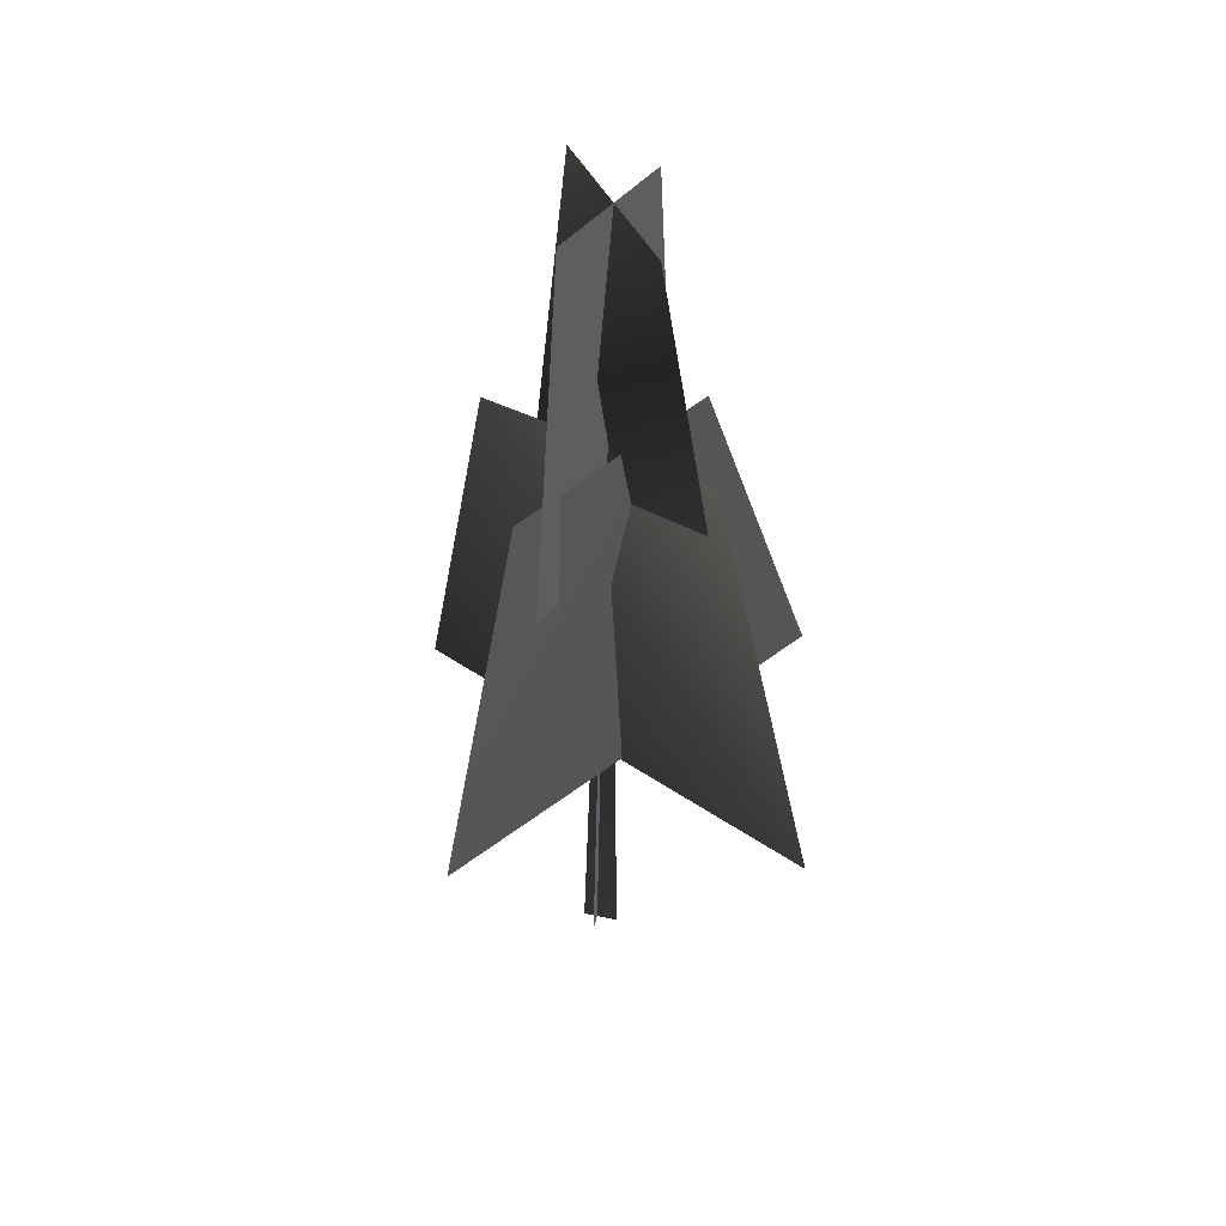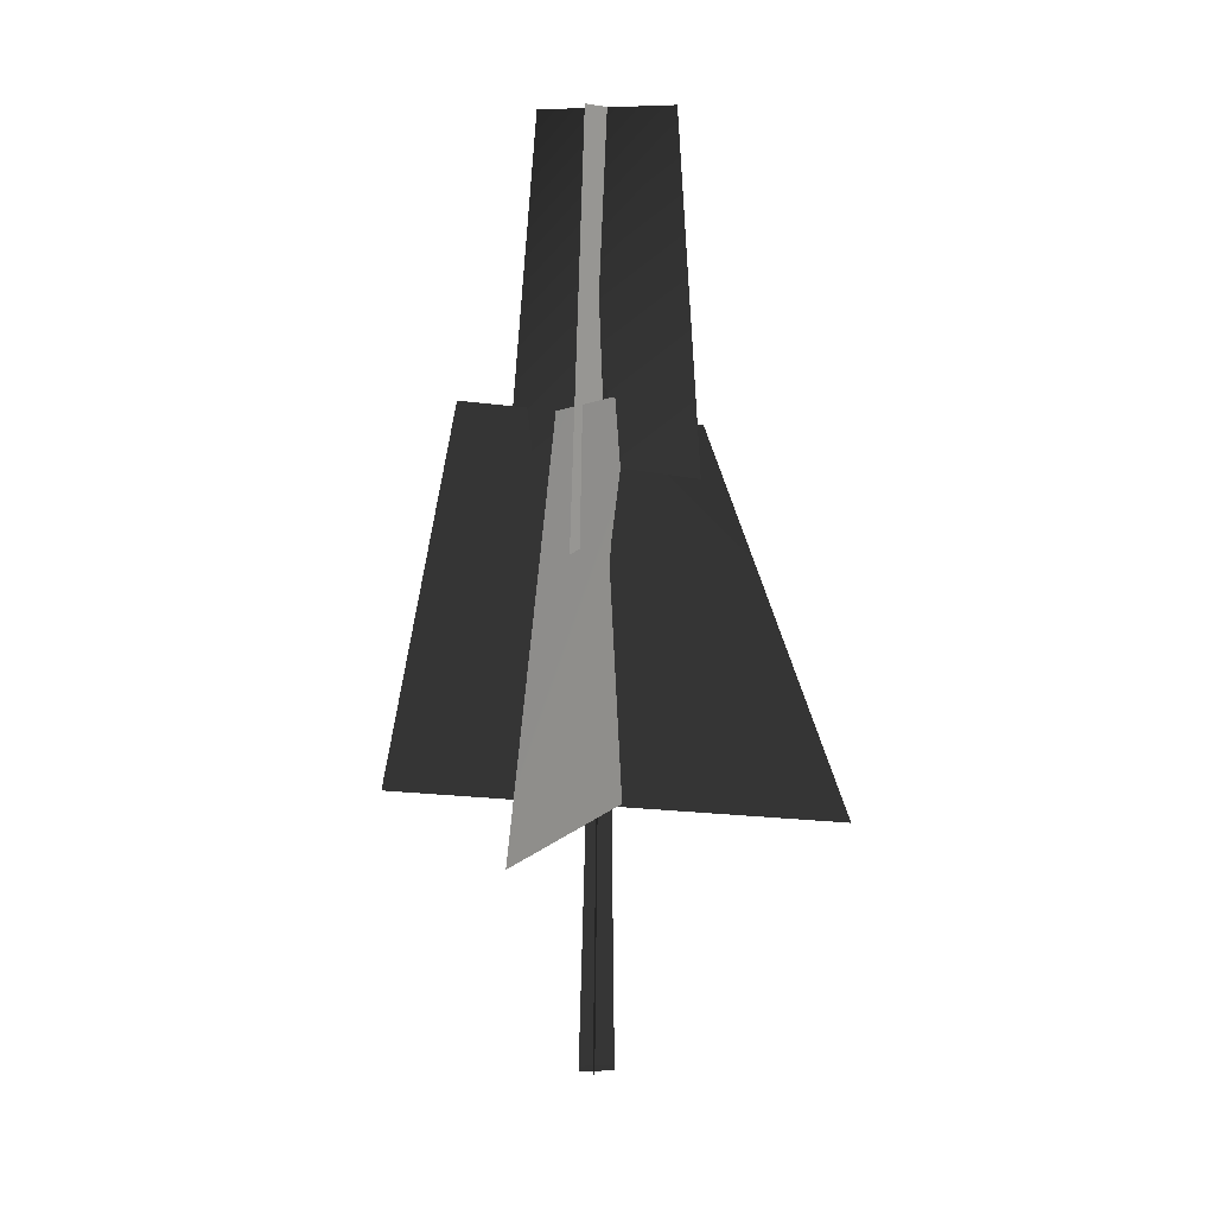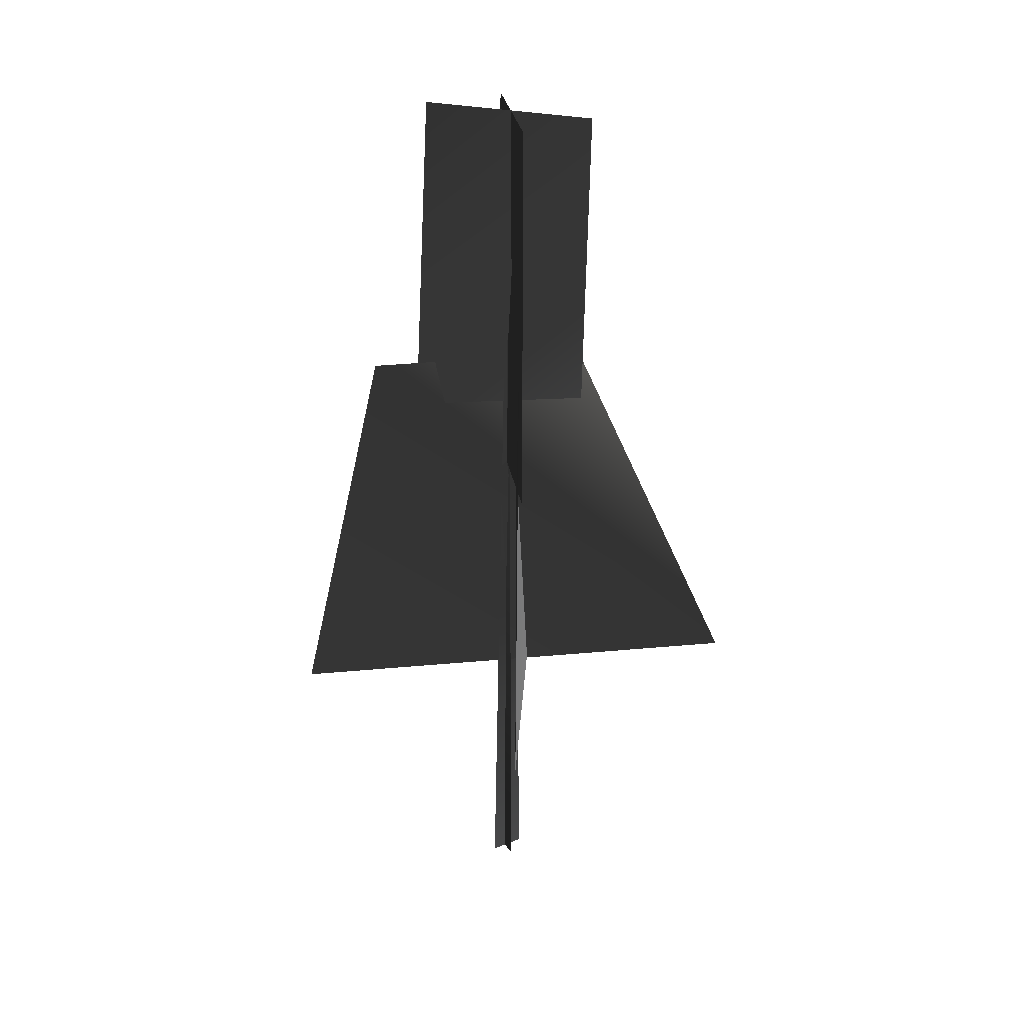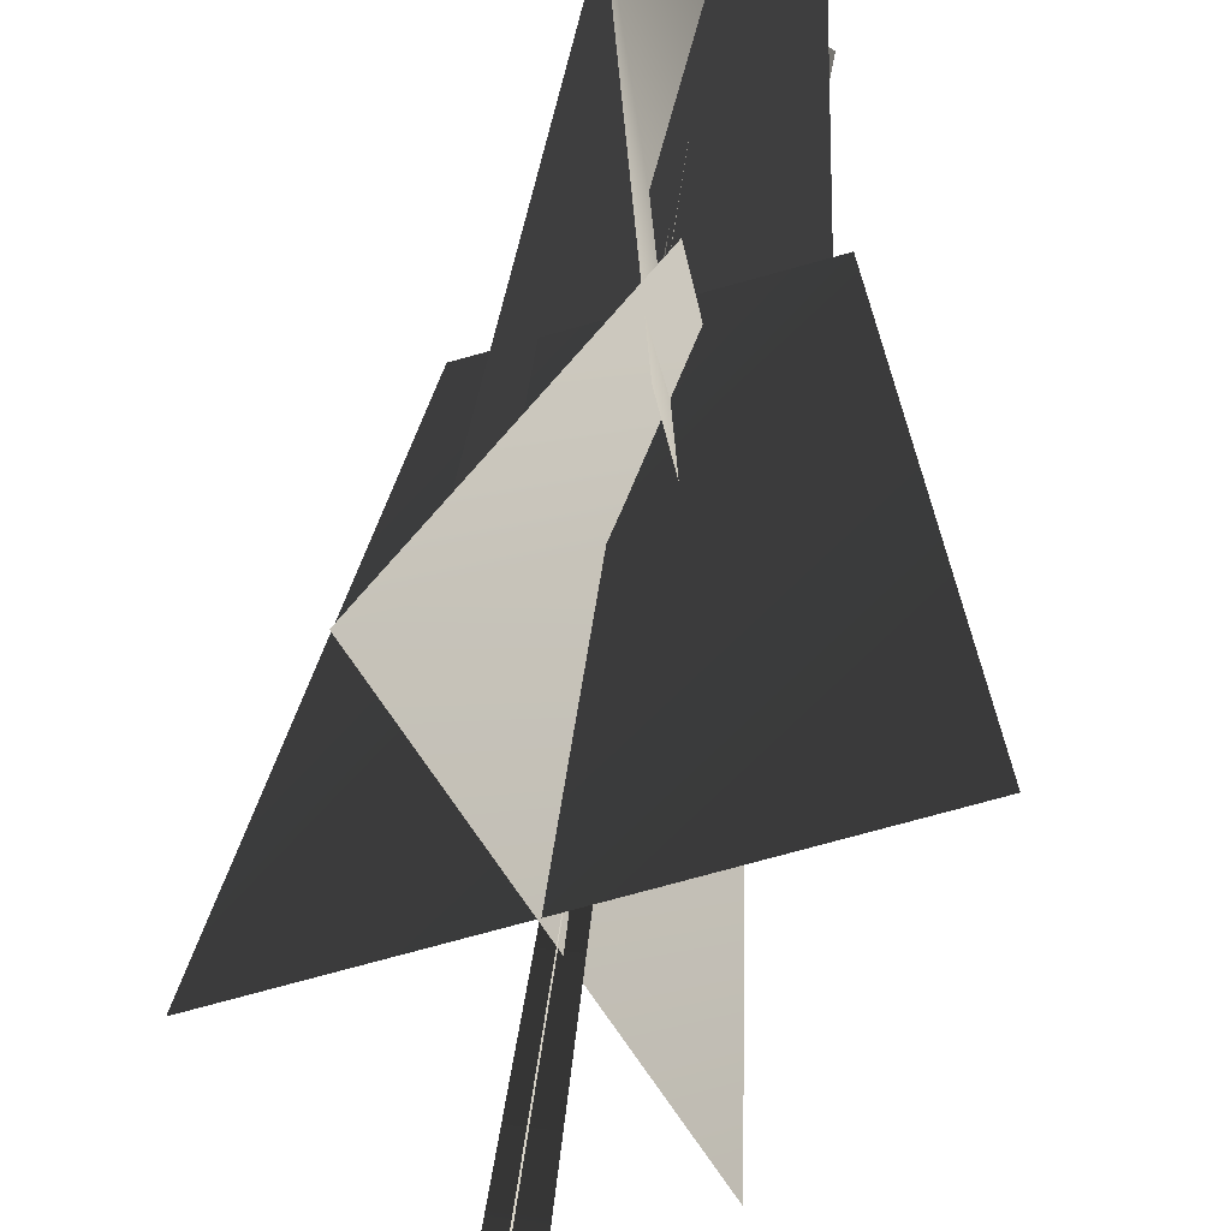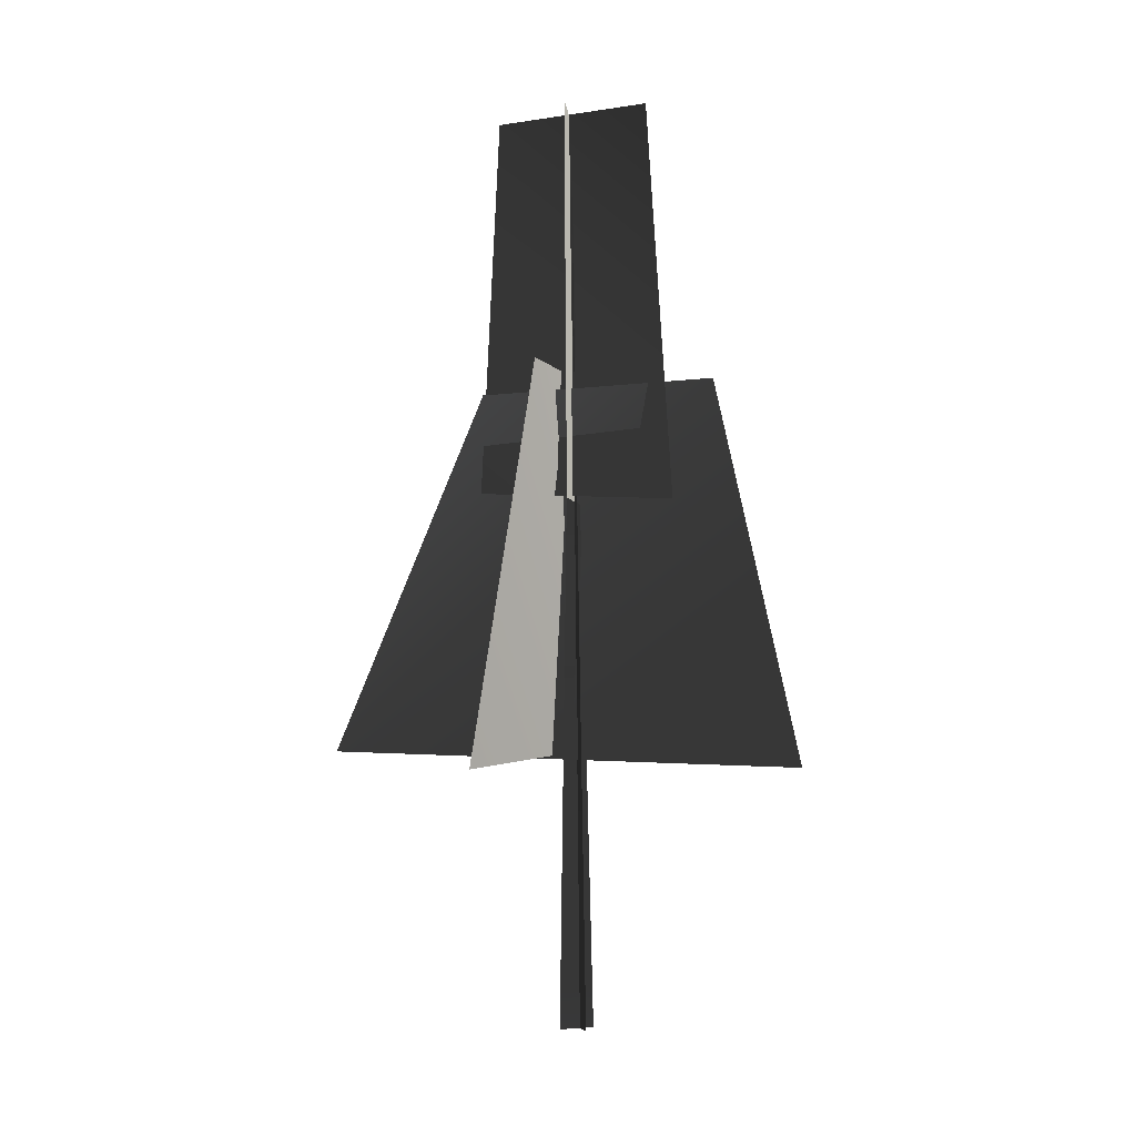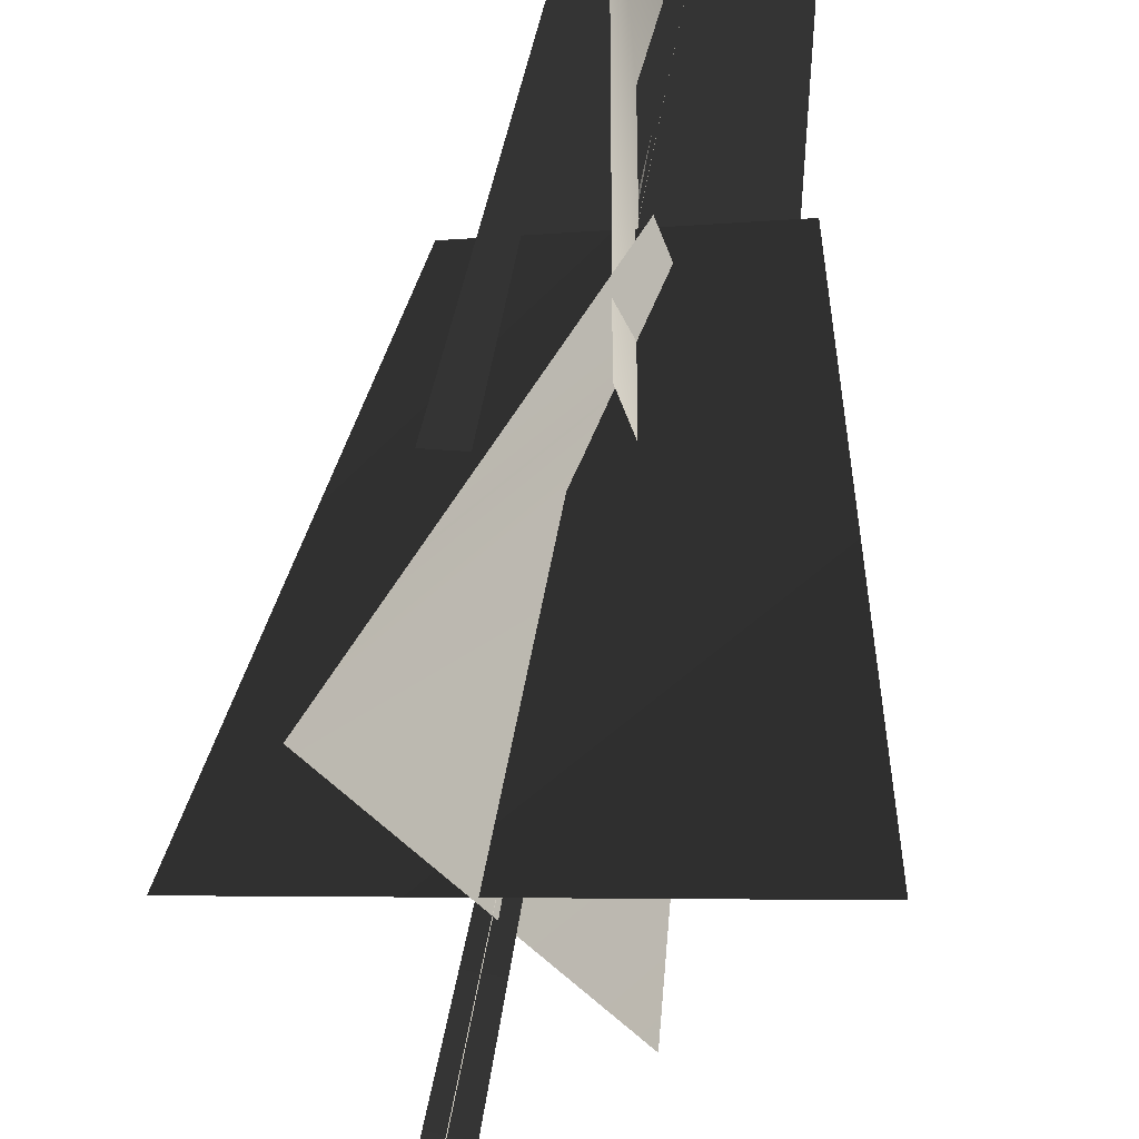
<metadata>
{"format":"obj","ext":"obj","renderer":"f3d","projection":"perspective","resolution":1024,"background":"white","views":[{"elev":45.6,"azim":-74.4,"up":"+Y"},{"elev":11.9,"azim":-95.2,"up":"+Y"},{"elev":29.6,"azim":-119.1,"up":"+Y"},{"elev":52.6,"azim":6.6,"up":"+Z"},{"elev":-2.2,"azim":74.0,"up":"+Y"},{"elev":70.1,"azim":10.4,"up":"+Z"}]}
</metadata>
<code>
v 1.208 11.87 -1.938
v -1.258 20.74 1.482
v 0.3705 11.95 2.31
v 1.793 20.68 -1.119
v -2.081 11.89 -0.7485
v 1.608 20.68 0.7281
v 2.489 11.75 0.9168
v -1.396 20.77 -0.3667
v -2.139 6.103 5.124
v 2.138 5.805 -4.678
v 1.279 14.63 -2.89
v 0.4645 14.15 2.292
v -4.344 6.037 -2.192
v 4.661 6.037 3.588
v 2.389 14.79 1.609
v -2.41 14.84 -1.033
v 1.208 11.87 -1.938
v 0.3705 11.95 2.31
v -1.258 20.74 1.482
v 1.793 20.68 -1.119
v -2.081 11.89 -0.7485
v 2.489 11.75 0.9168
v 1.608 20.68 0.7281
v -1.396 20.77 -0.3667
v -2.139 6.103 5.124
v 1.279 14.63 -2.89
v 2.138 5.805 -4.678
v 0.4645 14.15 2.292
v -4.344 6.037 -2.192
v 2.389 14.79 1.609
v 4.661 6.037 3.588
v -2.41 14.84 -1.033
v -0.05432 -0.1375 -0.4408
v 0.2283 19.82 0.1681
v -0.02294 -0.1425 0.3622
v 0.402 -0.1375 -0.1282
v 0.2283 19.82 0.1681
v -0.4014 -0.1425 -0.1097
v -0.05432 -0.1375 -0.4408
v -0.02294 -0.1425 0.3622
v 0.2283 19.82 0.1681
v 0.402 -0.1375 -0.1282
v -0.4014 -0.1425 -0.1097
v 0.2283 19.82 0.1681
g MEP_Con_01_f_LOD_02(Clone)_14857_426
f 1 3 2
f 4 1 2
f 5 7 6
f 8 5 6
f 9 11 10
f 12 11 9
f 13 15 14
f 16 15 13
f 17 19 18
f 20 19 17
f 21 23 22
f 24 23 21
f 25 27 26
f 28 25 26
f 29 31 30
f 32 29 30
f 33 35 34
f 36 38 37
f 39 41 40
f 42 44 43

</code>
